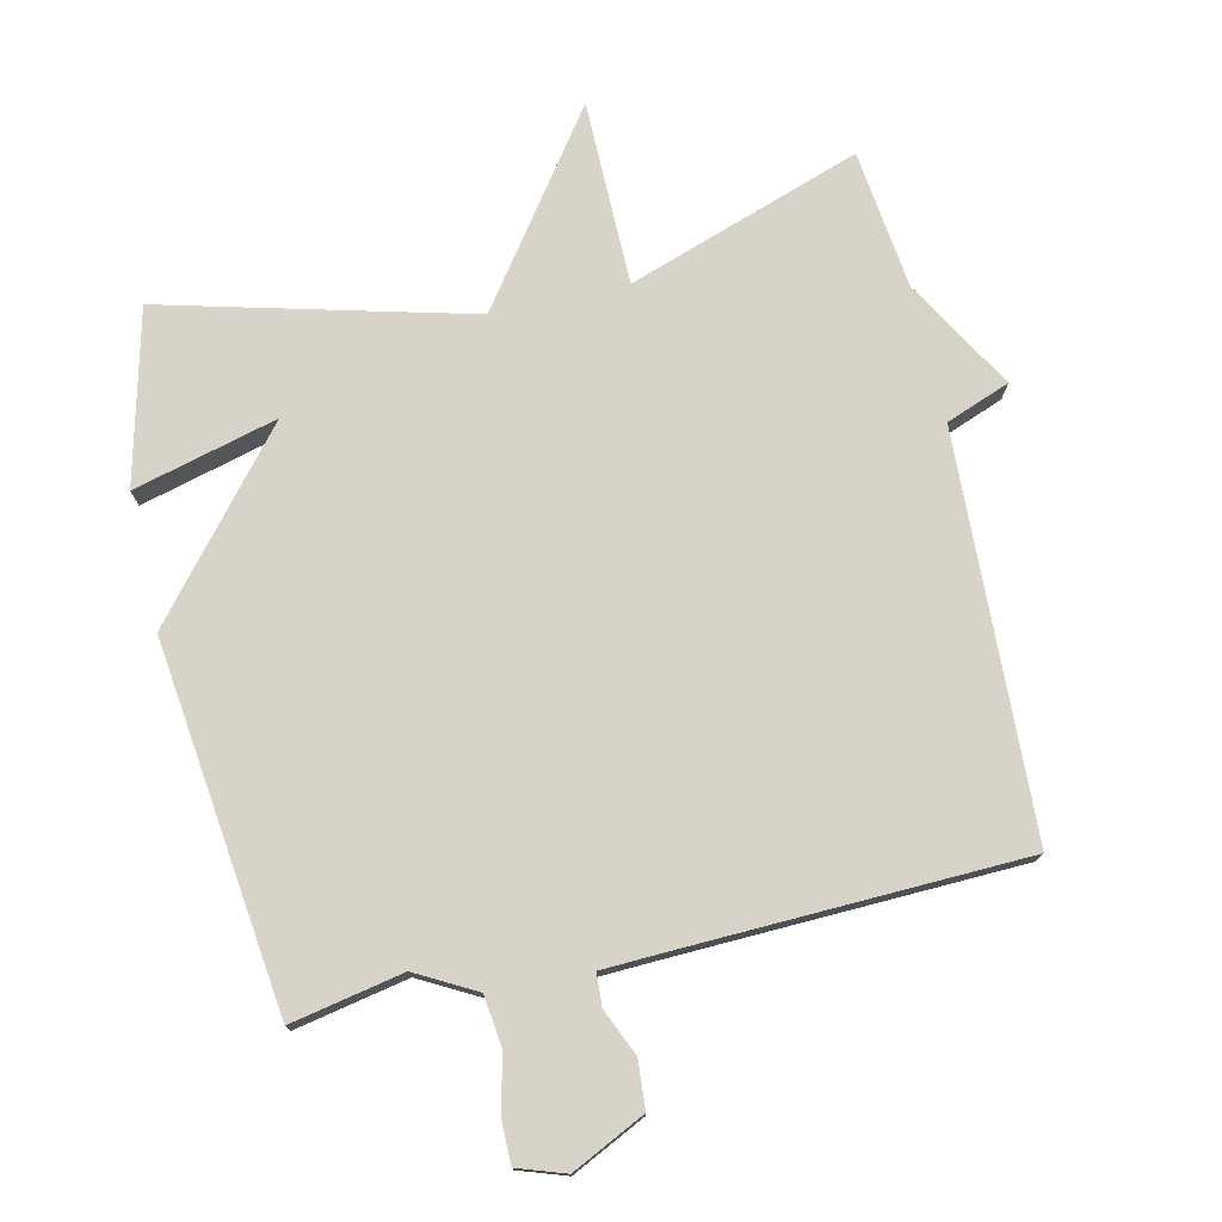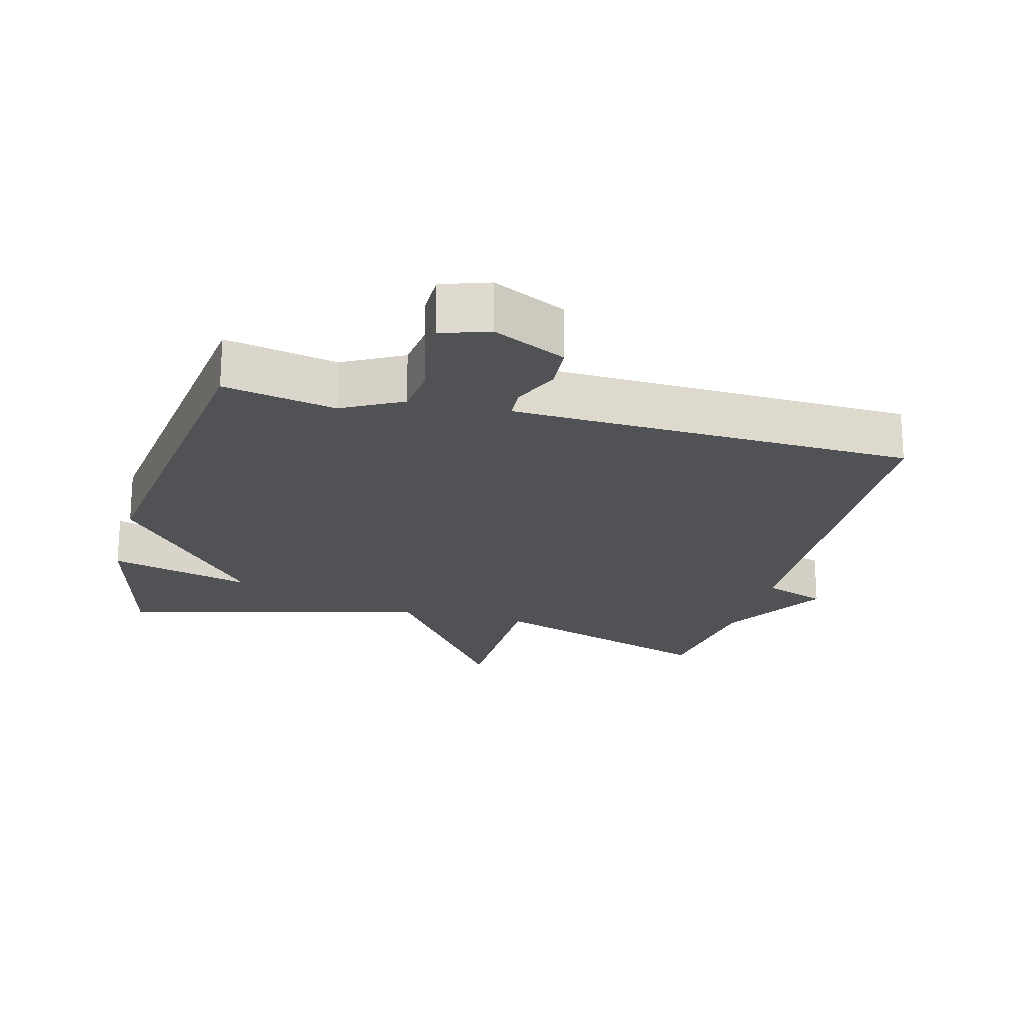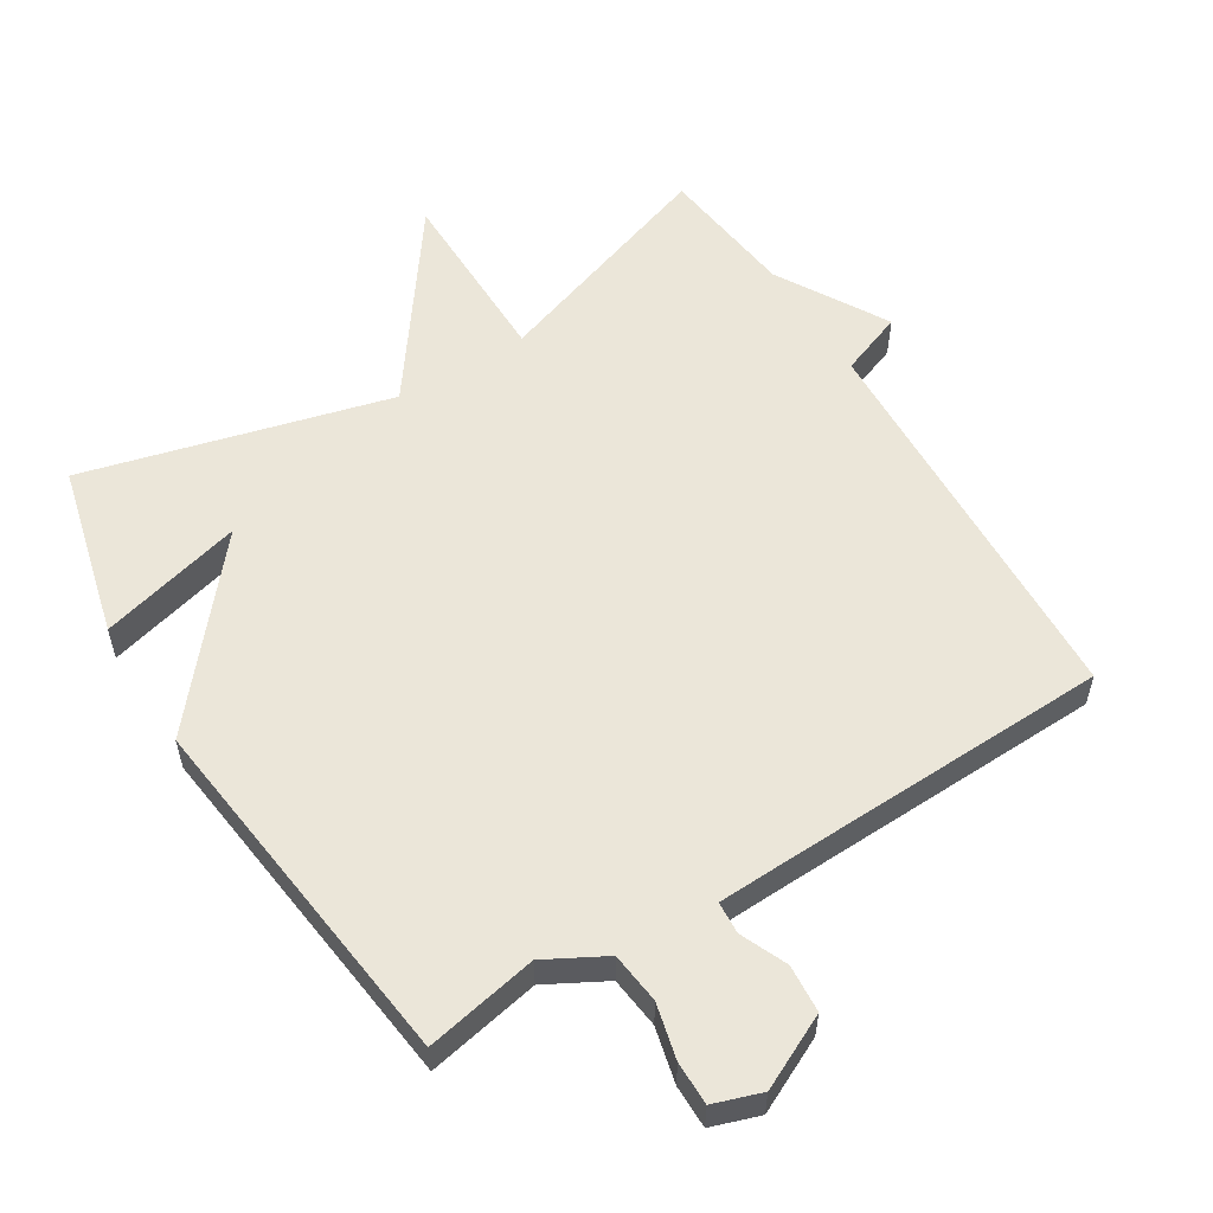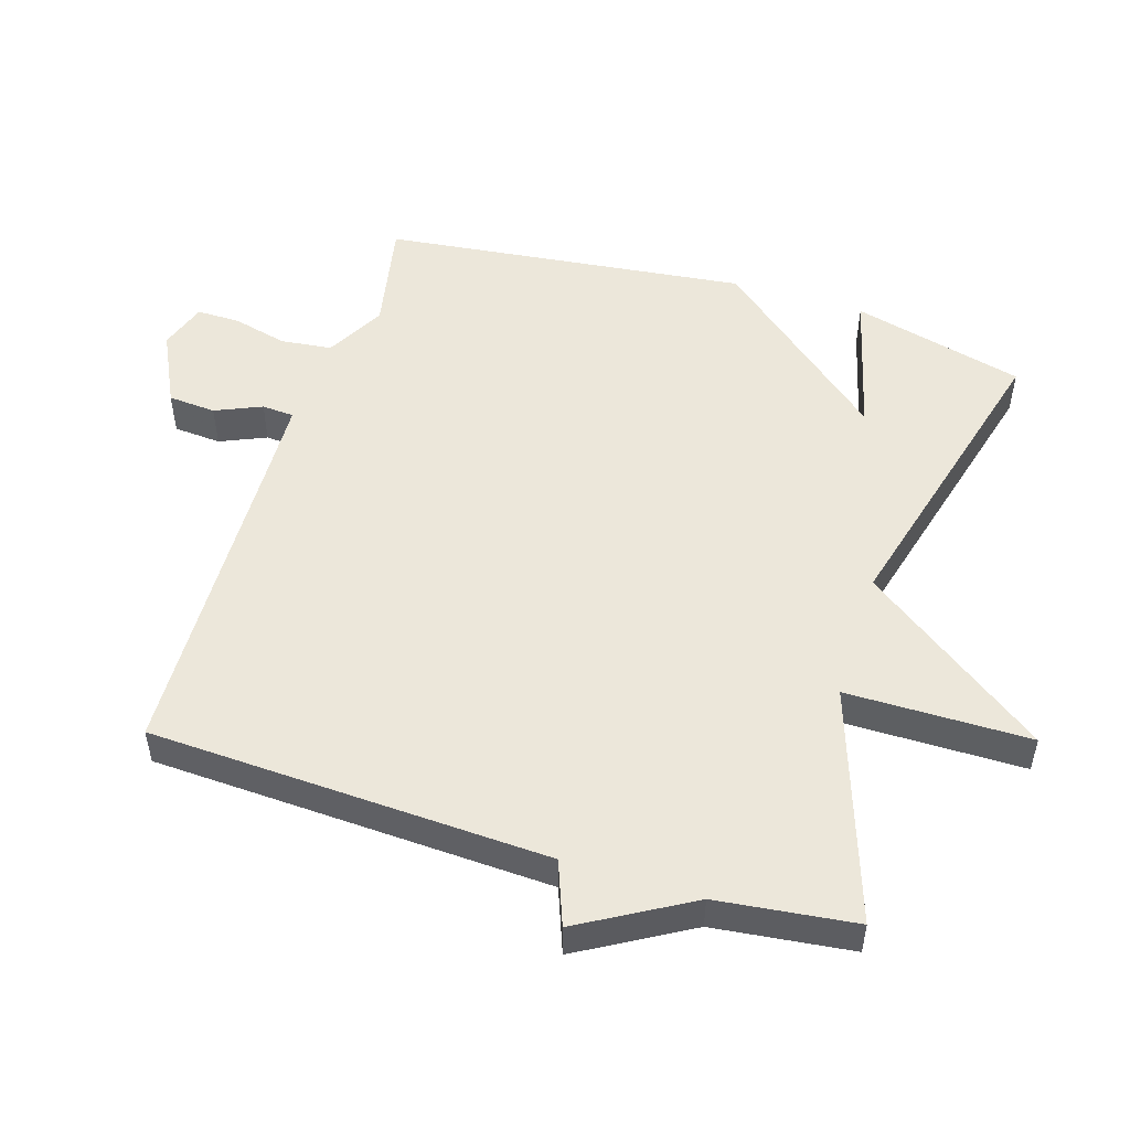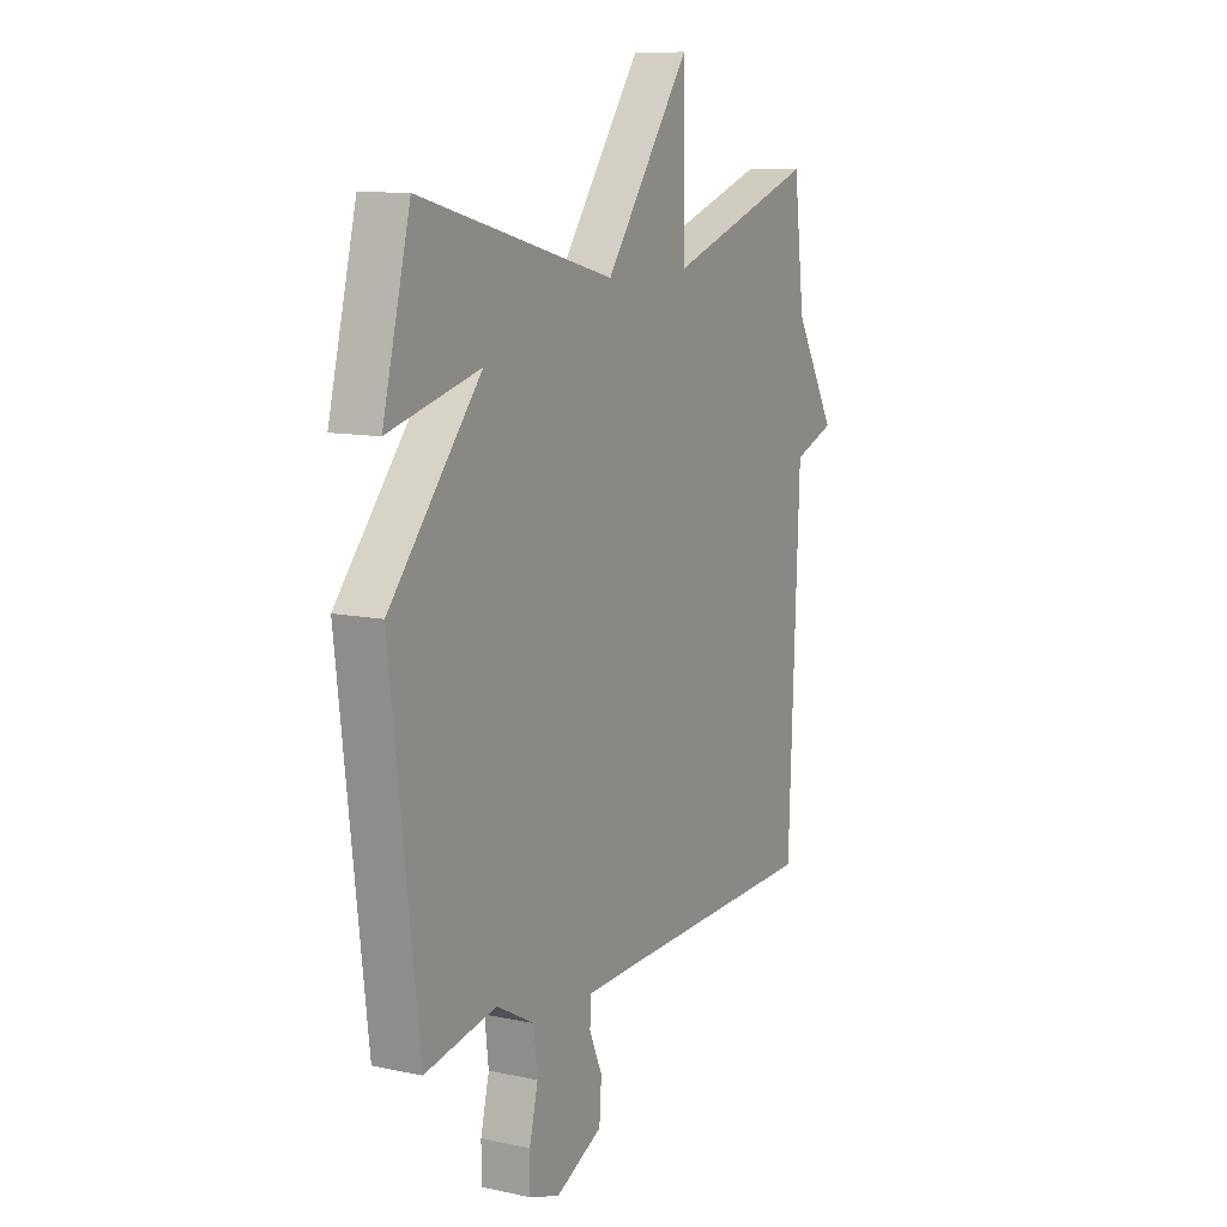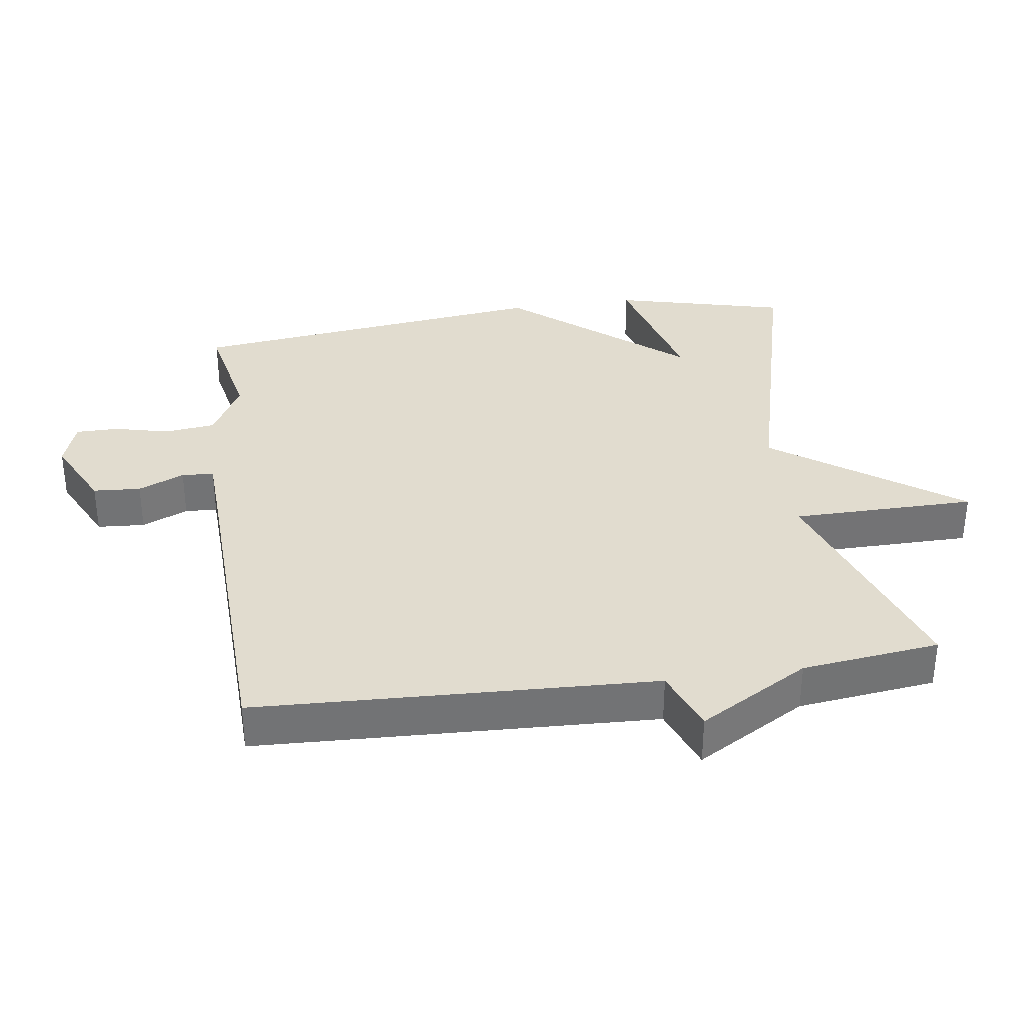
<metadata>
{"format":"obj","ext":"obj","renderer":"f3d","projection":"perspective","resolution":1024,"background":"white","views":[{"elev":75.8,"azim":167.2,"up":"+Y"},{"elev":-20.9,"azim":165.1,"up":"+Y"},{"elev":56.3,"azim":148.3,"up":"+Y"},{"elev":51.4,"azim":-72.6,"up":"+Y"},{"elev":10.7,"azim":118.2,"up":"+Z"},{"elev":34.5,"azim":-98.2,"up":"+Y"}]}
</metadata>
<code>
v 0.5 0.07 -0.5
v 0.333 0.07 -0.467
v 0.245 0.07 -0.515
v 0.236 0.07 -0.591
v 0.256 0.07 -0.673
v 0.256 0.07 -0.737
v 0.185 0.07 -0.761
v 0.076 0.07 -0.708
v 0.071 0.07 -0.637
v 0.101 0.07 -0.568
v 0.098 0.07 -0.52
v -0.006 0.07 -0.516
v -0.5 0.07 -0.5
v -0.525 0.07 0.094
v -0.62 0.07 0.13
v -0.525 0.07 0.294
v -0.5 0.07 0.5
v -0.154 0.07 0.382
v -0.152 0.07 0.656
v 0.046 0.07 0.382
v 0.5 0.07 0.5
v 0.565 0.07 0.243
v 0.351 0.07 0.299
v 0.565 0.07 0.043
v 0.5 0 -0.5
v 0.333 0 -0.467
v 0.245 0 -0.515
v 0.236 0 -0.591
v 0.256 0 -0.673
v 0.256 0 -0.737
v 0.185 0 -0.761
v 0.076 0 -0.708
v 0.071 0 -0.637
v 0.101 0 -0.568
v 0.098 0 -0.52
v -0.006 0 -0.516
v -0.5 0 -0.5
v -0.525 0 0.094
v -0.62 0 0.13
v -0.525 0 0.294
v -0.5 0 0.5
v -0.154 0 0.382
v -0.152 0 0.656
v 0.046 0 0.382
v 0.5 0 0.5
v 0.565 0 0.243
v 0.351 0 0.299
v 0.565 0 0.043
f 23 24 1 2
f 20 21 22 23
f 20 23 2 3
f 20 3 4
f 19 20 4
f 18 19 4
f 18 4 5
f 17 18 5
f 16 17 5
f 14 15 16
f 12 13 14 16
f 11 12 16
f 11 16 5
f 5 6 7
f 11 5 7
f 10 11 7
f 7 8 9 10
f 26 25 48 47
f 47 46 45 44
f 27 26 47 44
f 28 27 44
f 28 44 43
f 28 43 42
f 29 28 42
f 29 42 41
f 29 41 40
f 40 39 38
f 40 38 37 36
f 40 36 35
f 29 40 35
f 31 30 29
f 31 29 35
f 31 35 34
f 34 33 32 31
f 1 25 26 2
f 2 26 27 3
f 3 27 28 4
f 4 28 29 5
f 5 29 30 6
f 6 30 31 7
f 7 31 32 8
f 8 32 33 9
f 9 33 34 10
f 10 34 35 11
f 11 35 36 12
f 12 36 37 13
f 13 37 38 14
f 14 38 39 15
f 15 39 40 16
f 16 40 41 17
f 17 41 42 18
f 18 42 43 19
f 19 43 44 20
f 20 44 45 21
f 21 45 46 22
f 22 46 47 23
f 23 47 48 24
f 24 48 25 1

</code>
